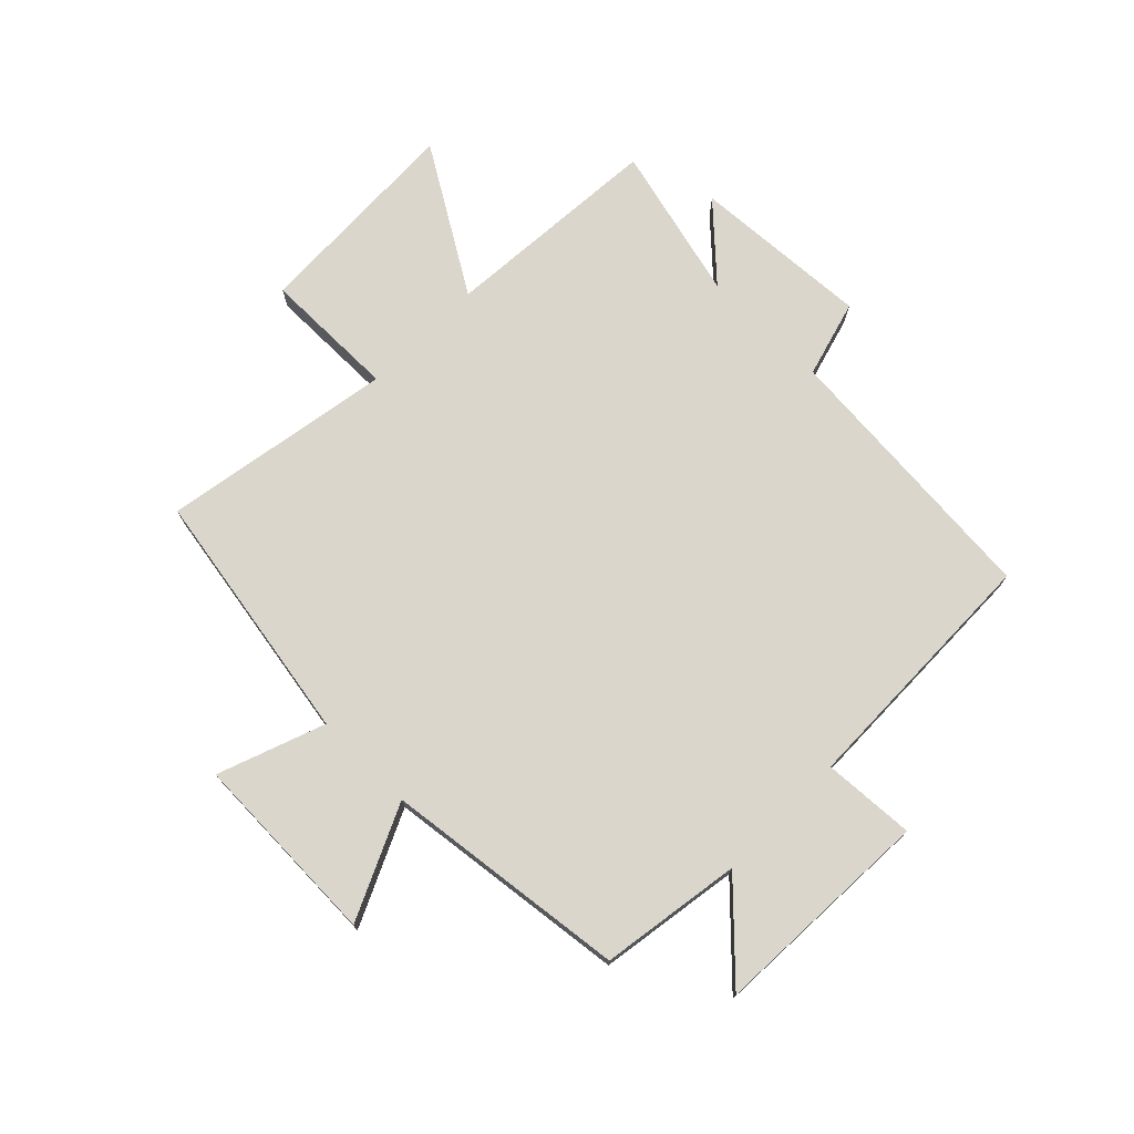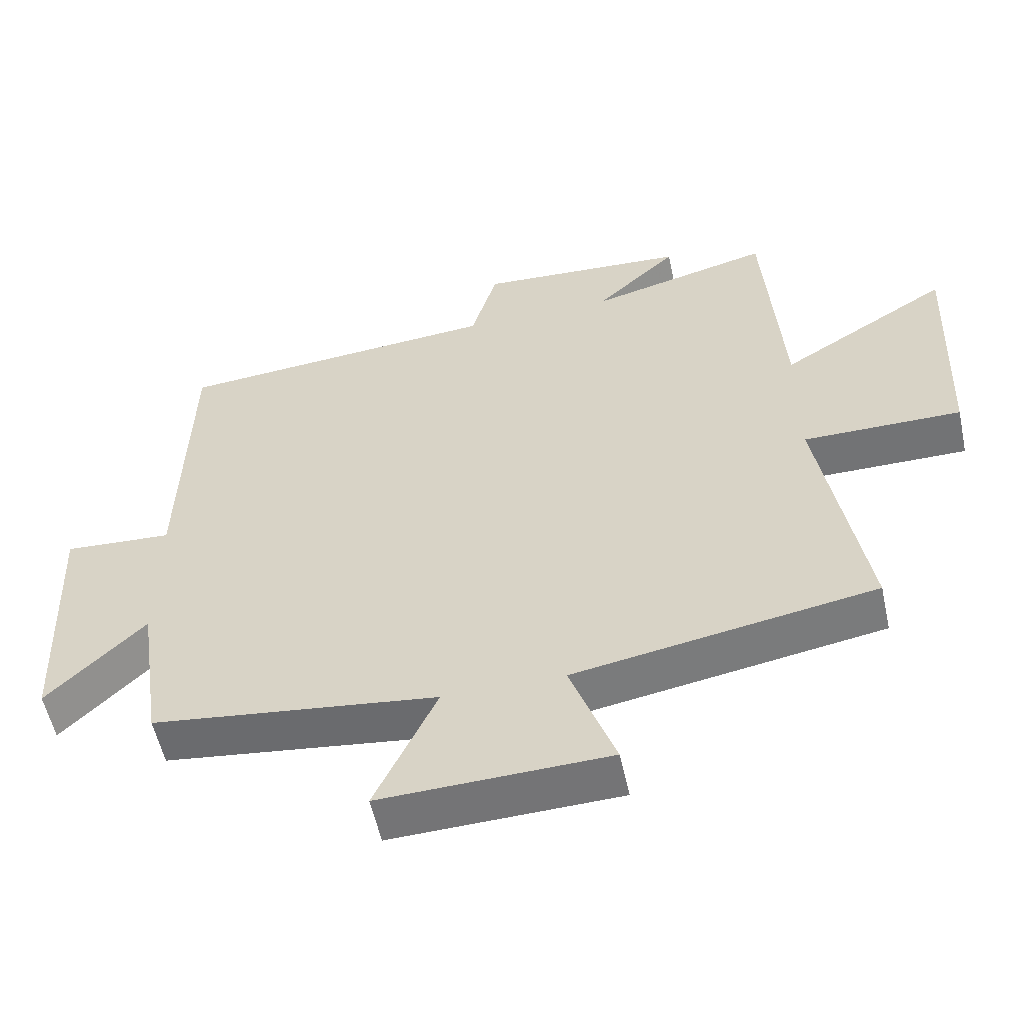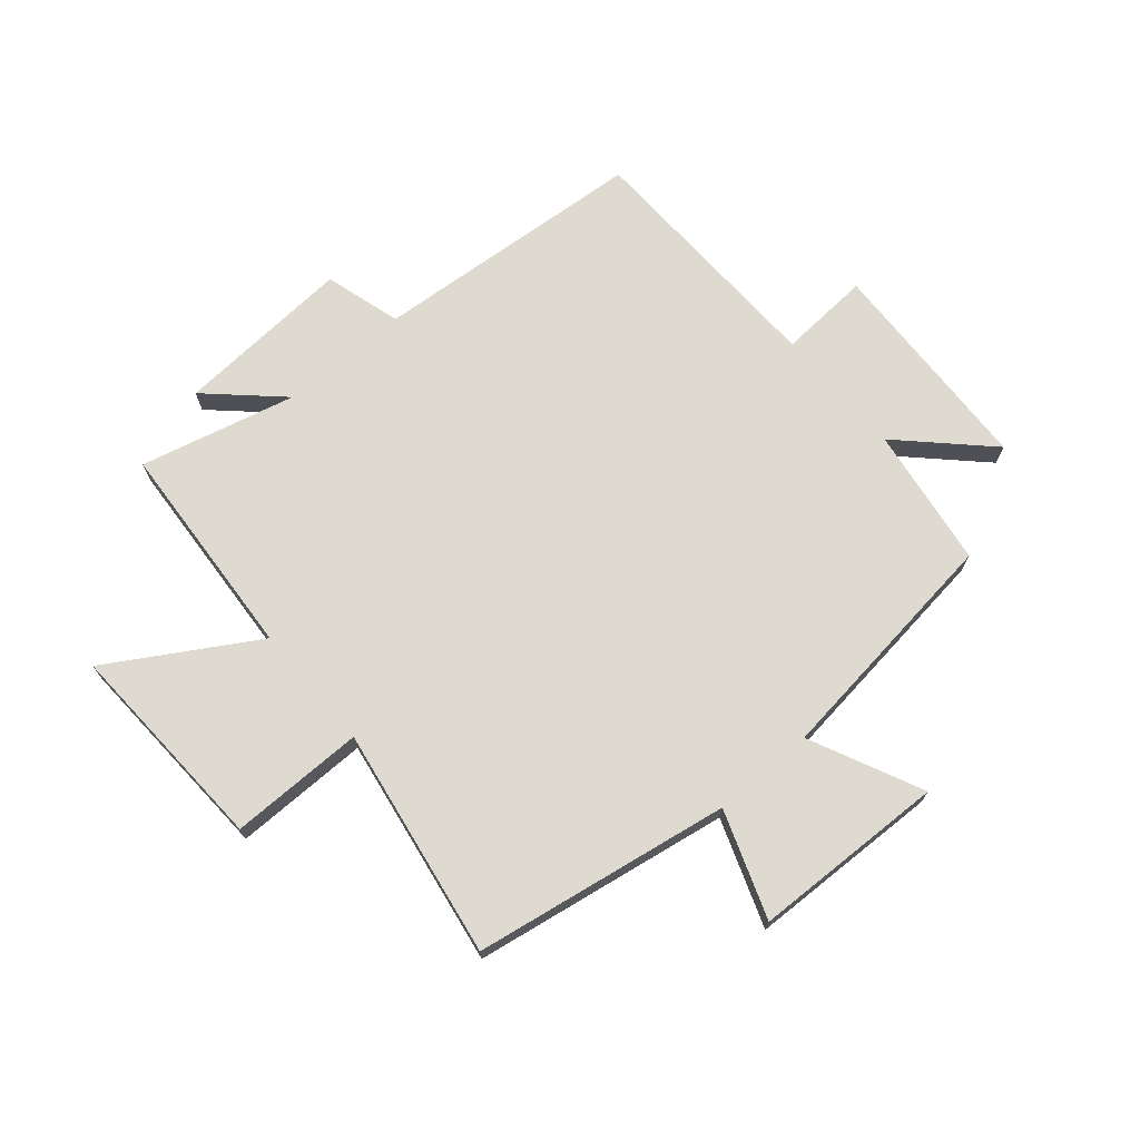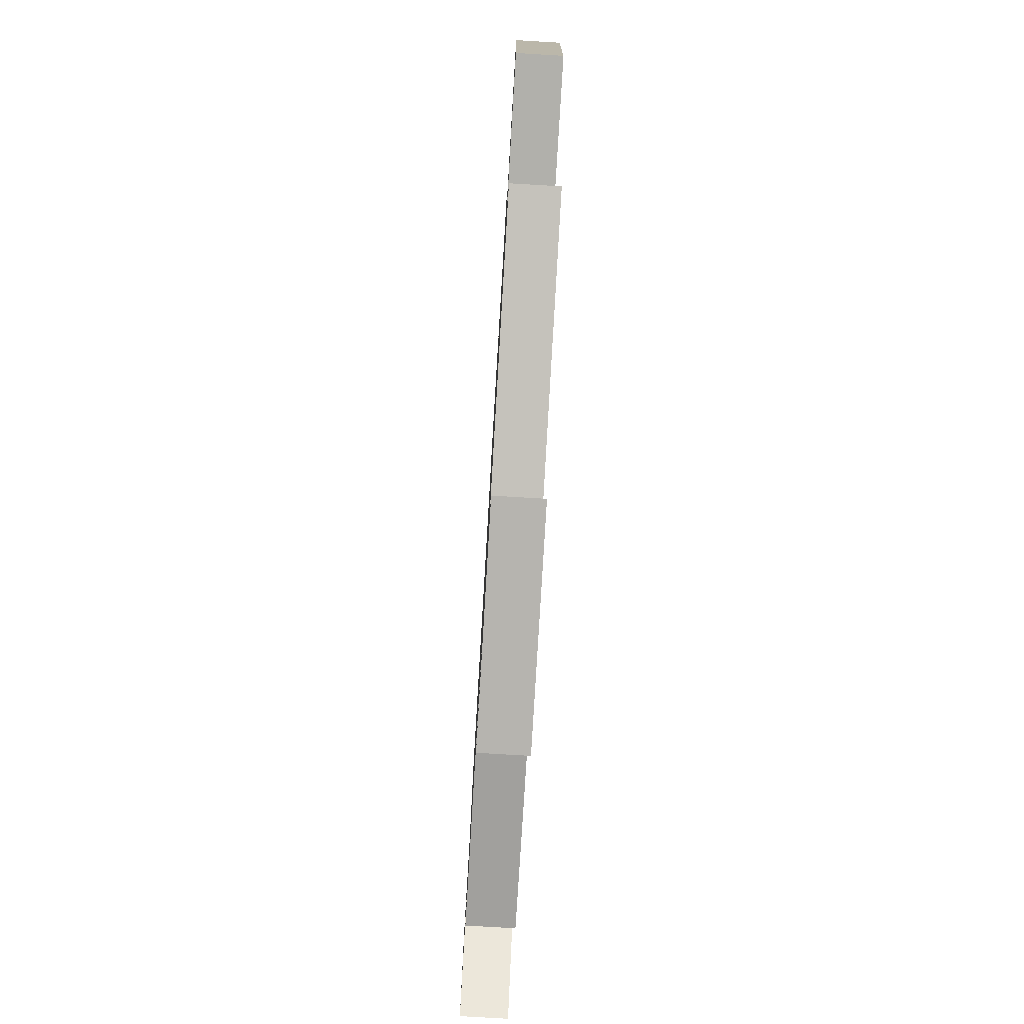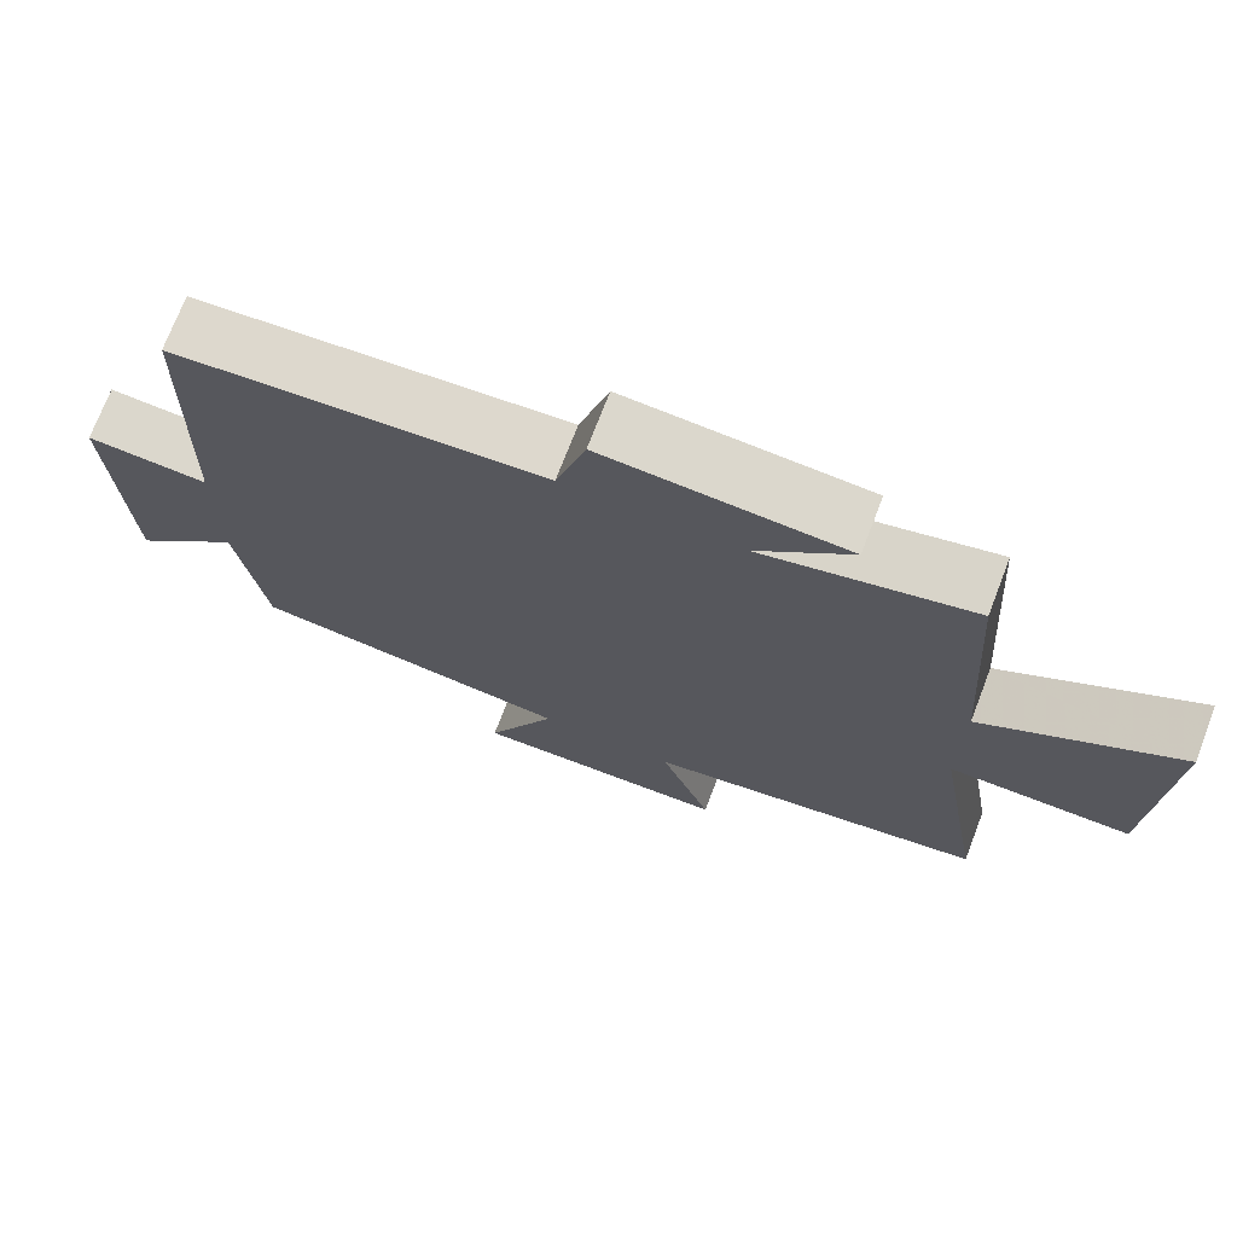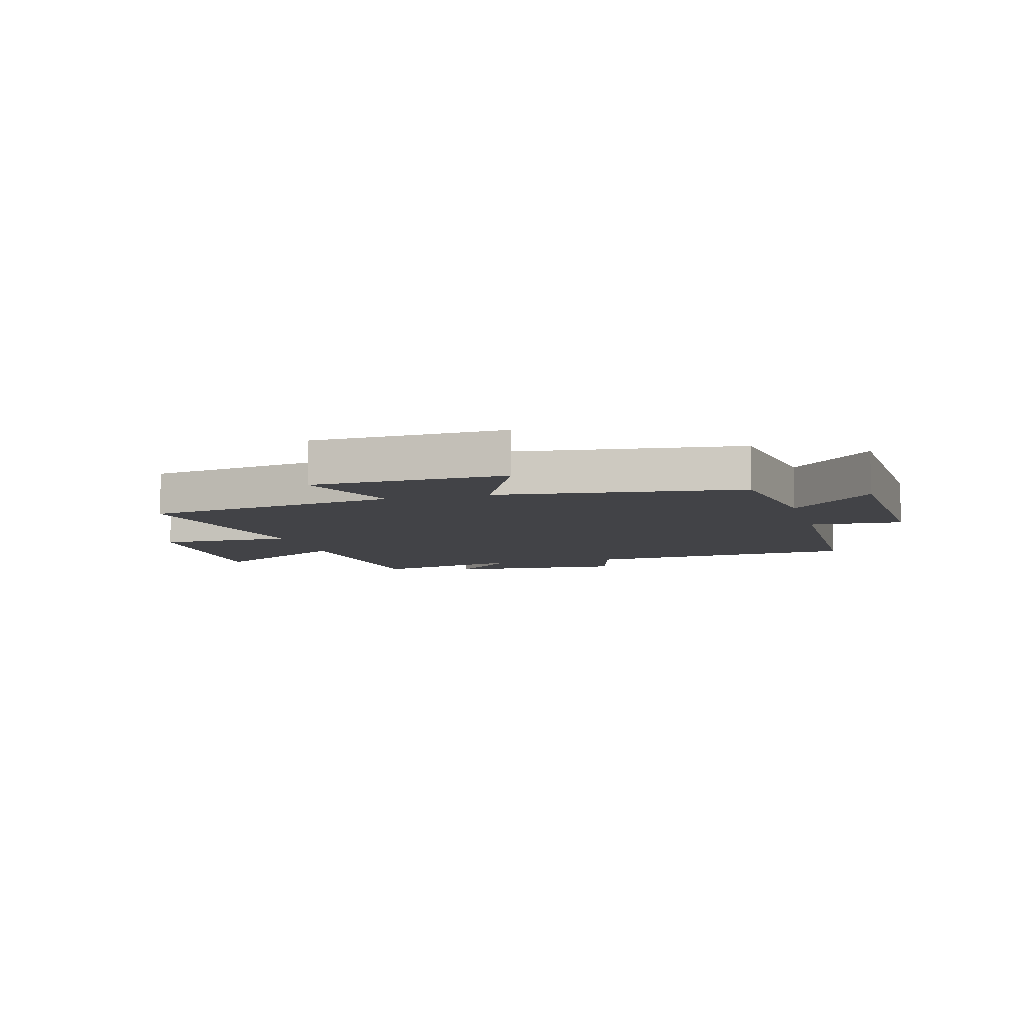
<metadata>
{"format":"obj","ext":"obj","renderer":"f3d","projection":"perspective","resolution":1024,"background":"white","views":[{"elev":74.0,"azim":-135.2,"up":"+Y"},{"elev":-55.8,"azim":12.2,"up":"+Z"},{"elev":70.7,"azim":139.5,"up":"+Y"},{"elev":-78.7,"azim":86.6,"up":"+Z"},{"elev":72.4,"azim":21.0,"up":"+Z"},{"elev":-7.5,"azim":-164.5,"up":"+Y"}]}
</metadata>
<code>
v 0.474 0.07 0.566
v 0.5 0.07 0.188
v 0.747 0.07 0.337
v 0.731 0.07 -0.031
v 0.5 0.07 -0.03
v 0.566 0.07 -0.426
v 0.128 0.07 -0.5
v 0.194 0.07 -0.683
v -0.138 0.07 -0.693
v -0.048 0.07 -0.5
v -0.464 0.07 -0.448
v -0.5 0.07 -0.206
v -0.642 0.07 -0.346
v -0.658 0.07 0.034
v -0.5 0.07 0.024
v -0.489 0.07 0.463
v -0.016 0.07 0.5
v 0.022 0.07 0.632
v 0.328 0.07 0.612
v 0.208 0.07 0.5
v 0.474 0 0.566
v 0.5 0 0.188
v 0.747 0 0.337
v 0.731 0 -0.031
v 0.5 0 -0.03
v 0.566 0 -0.426
v 0.128 0 -0.5
v 0.194 0 -0.683
v -0.138 0 -0.693
v -0.048 0 -0.5
v -0.464 0 -0.448
v -0.5 0 -0.206
v -0.642 0 -0.346
v -0.658 0 0.034
v -0.5 0 0.024
v -0.489 0 0.463
v -0.016 0 0.5
v 0.022 0 0.632
v 0.328 0 0.612
v 0.208 0 0.5
f 17 18 19 20
f 15 16 17 20
f 15 20 1 2
f 12 13 14 15
f 10 11 12 15
f 10 15 2
f 7 8 9 10
f 5 6 7 10
f 5 10 2 3
f 3 4 5
f 40 39 38 37
f 40 37 36 35
f 22 21 40 35
f 35 34 33 32
f 35 32 31 30
f 22 35 30
f 30 29 28 27
f 30 27 26 25
f 23 22 30 25
f 25 24 23
f 1 21 22 2
f 2 22 23 3
f 3 23 24 4
f 4 24 25 5
f 5 25 26 6
f 6 26 27 7
f 7 27 28 8
f 8 28 29 9
f 9 29 30 10
f 10 30 31 11
f 11 31 32 12
f 12 32 33 13
f 13 33 34 14
f 14 34 35 15
f 15 35 36 16
f 16 36 37 17
f 17 37 38 18
f 18 38 39 19
f 19 39 40 20
f 20 40 21 1

</code>
